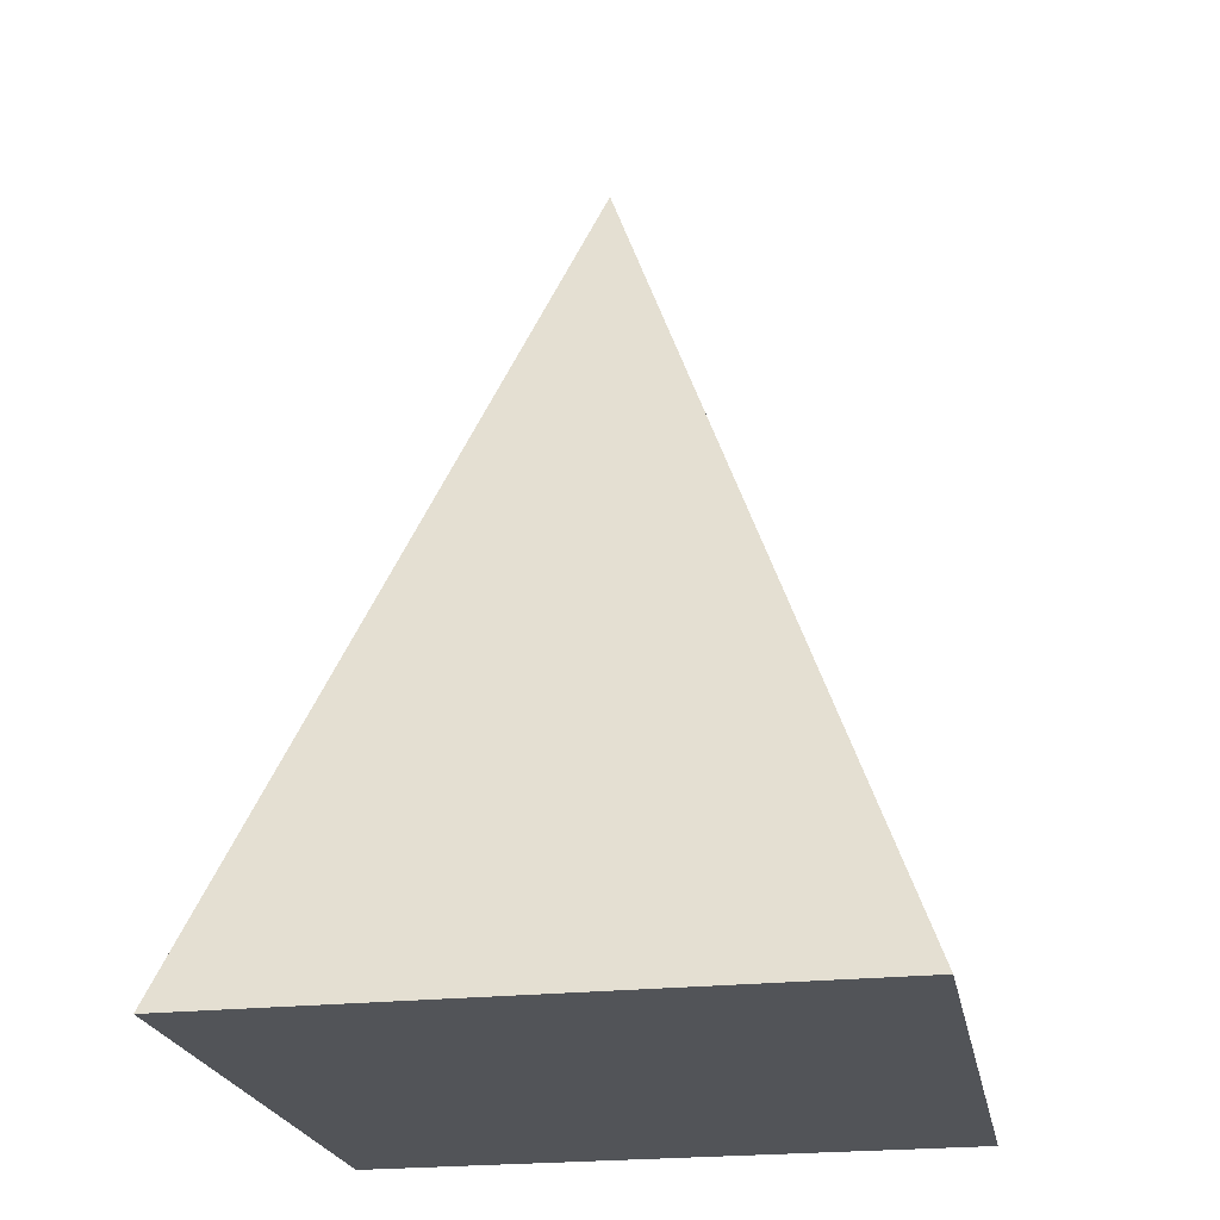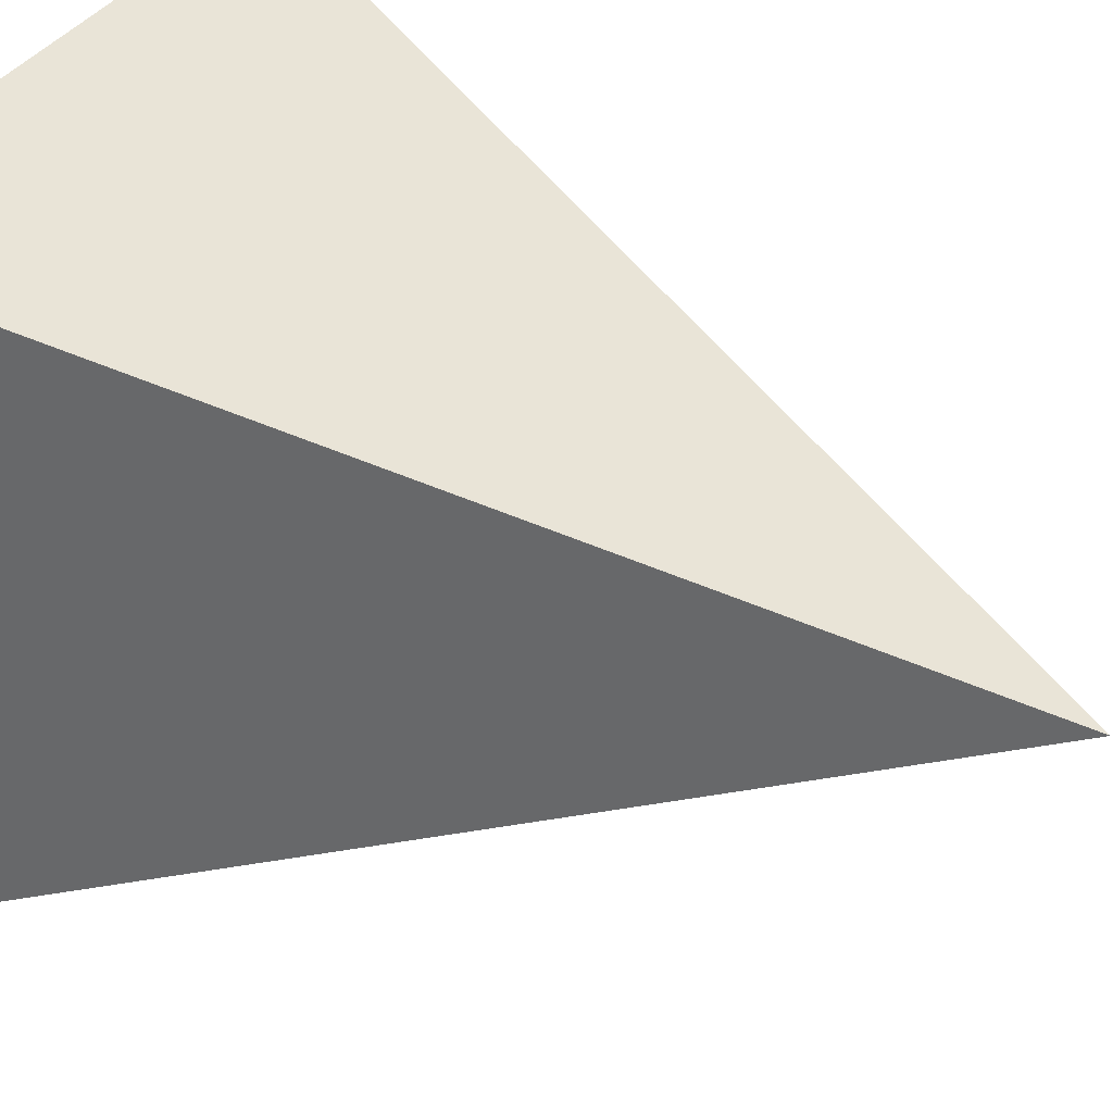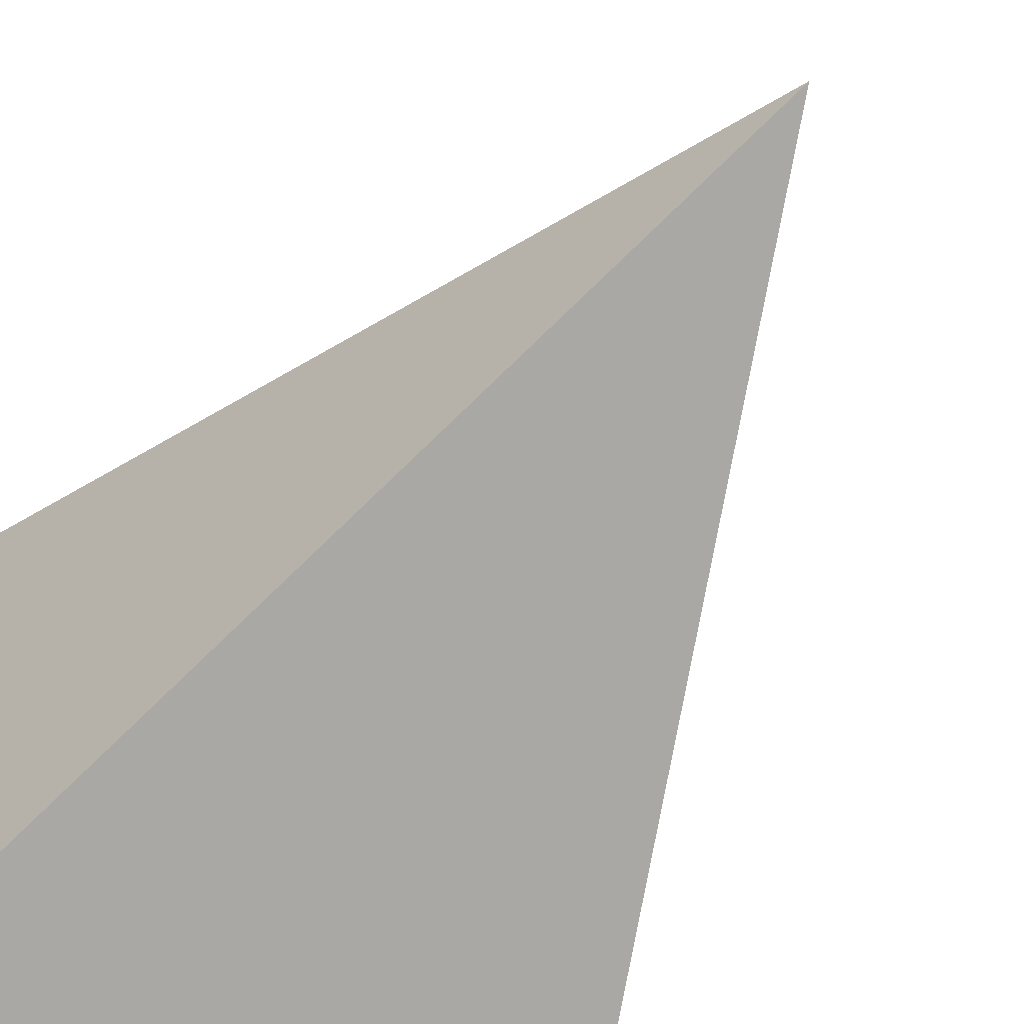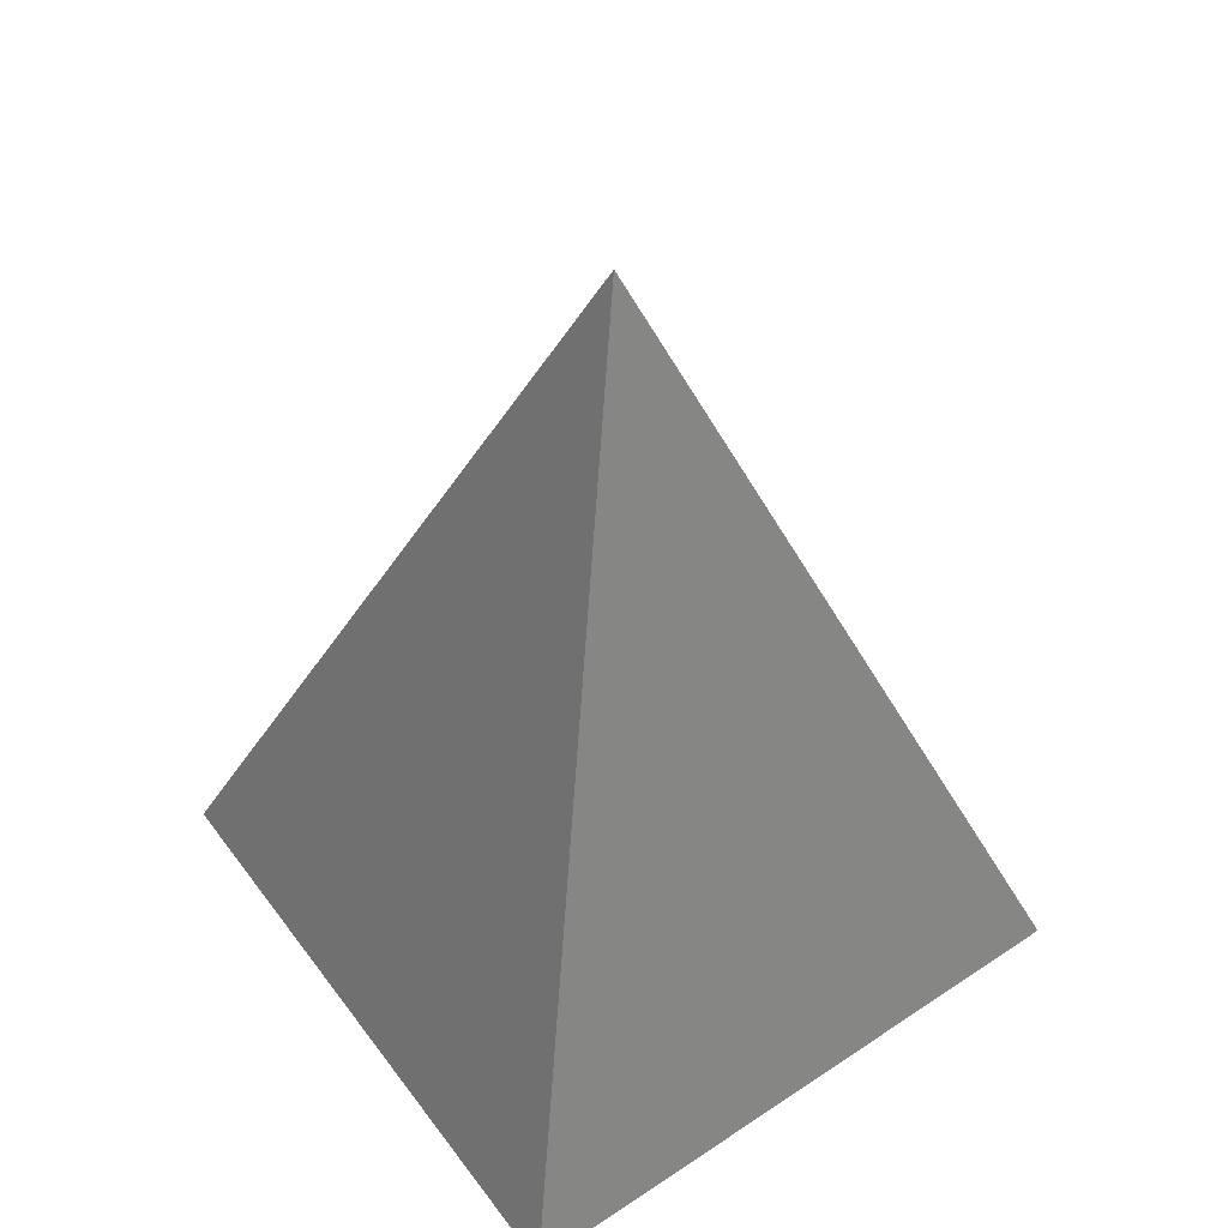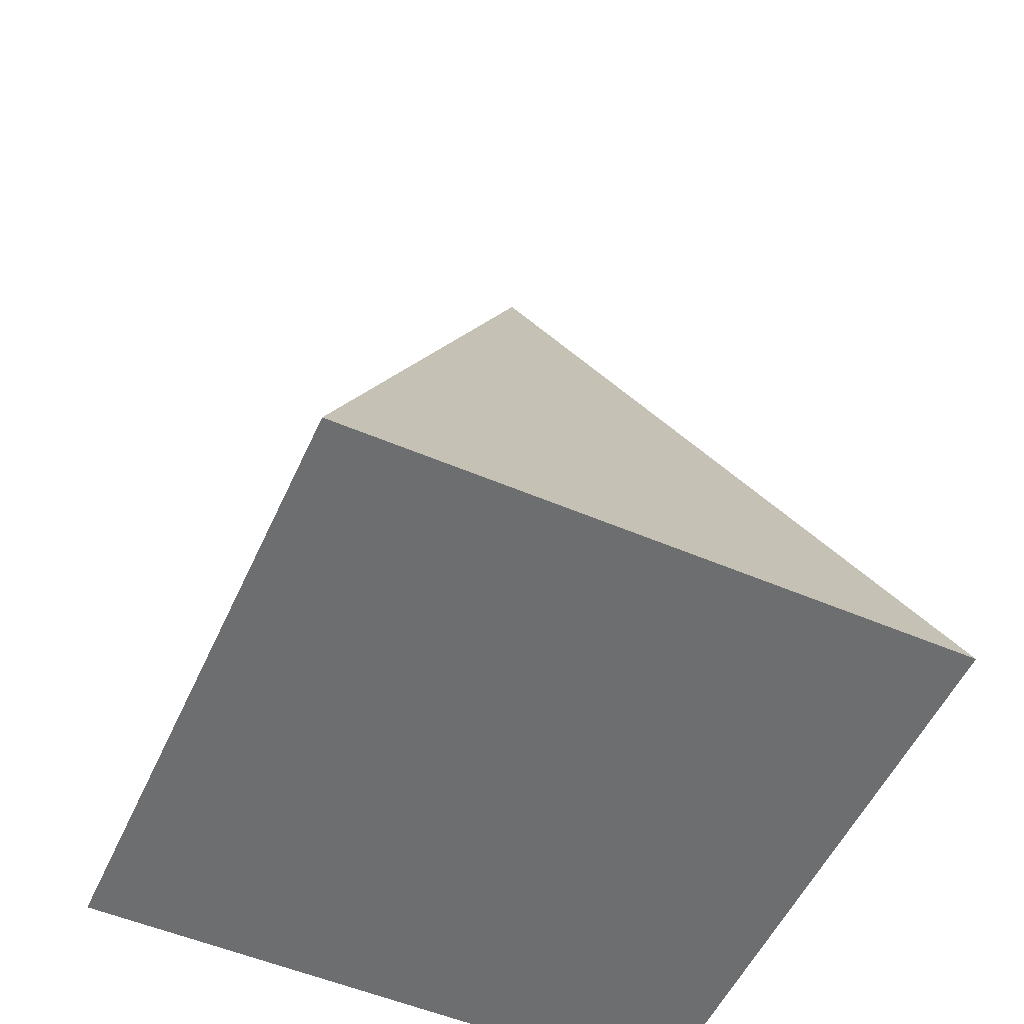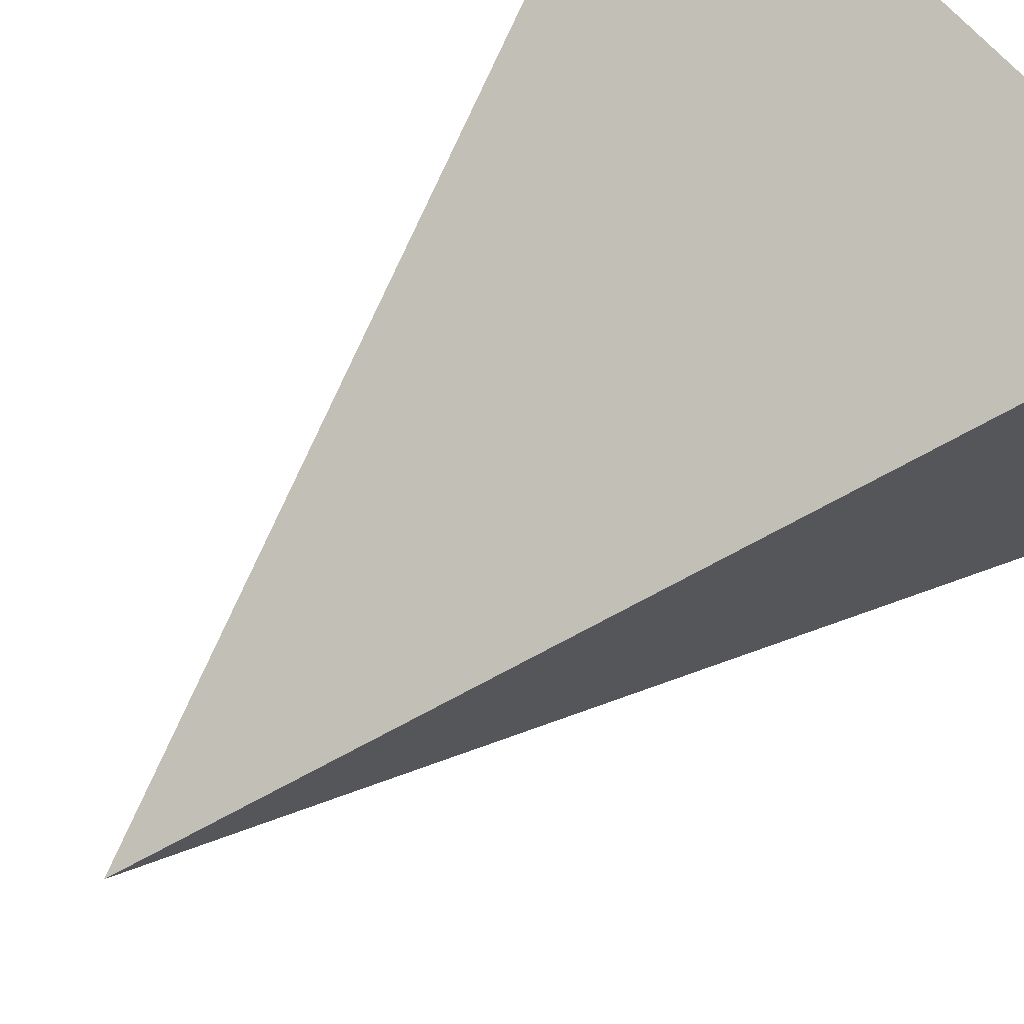
<metadata>
{"format":"obj","ext":"obj","renderer":"f3d","projection":"perspective","resolution":1024,"background":"white","views":[{"elev":-23.0,"azim":100.7,"up":"+Y"},{"elev":36.4,"azim":118.6,"up":"+Z"},{"elev":-57.9,"azim":149.7,"up":"+Z"},{"elev":52.5,"azim":54.3,"up":"+Y"},{"elev":-54.3,"azim":-114.3,"up":"+Y"},{"elev":72.8,"azim":-133.3,"up":"+Z"}]}
</metadata>
<code>
o pyramid
v -0.3536 -0.5 -0.3536
v 0.3536 -0.5 -0.3536
v 0.3536 -0.5 0.3536
v -0.3536 -0.5 0.3536
v 0 0.5 0
f 1 5 2
f 2 5 3
f 2 4 1
f 3 5 4
f 4 5 1
f 2 3 4

</code>
